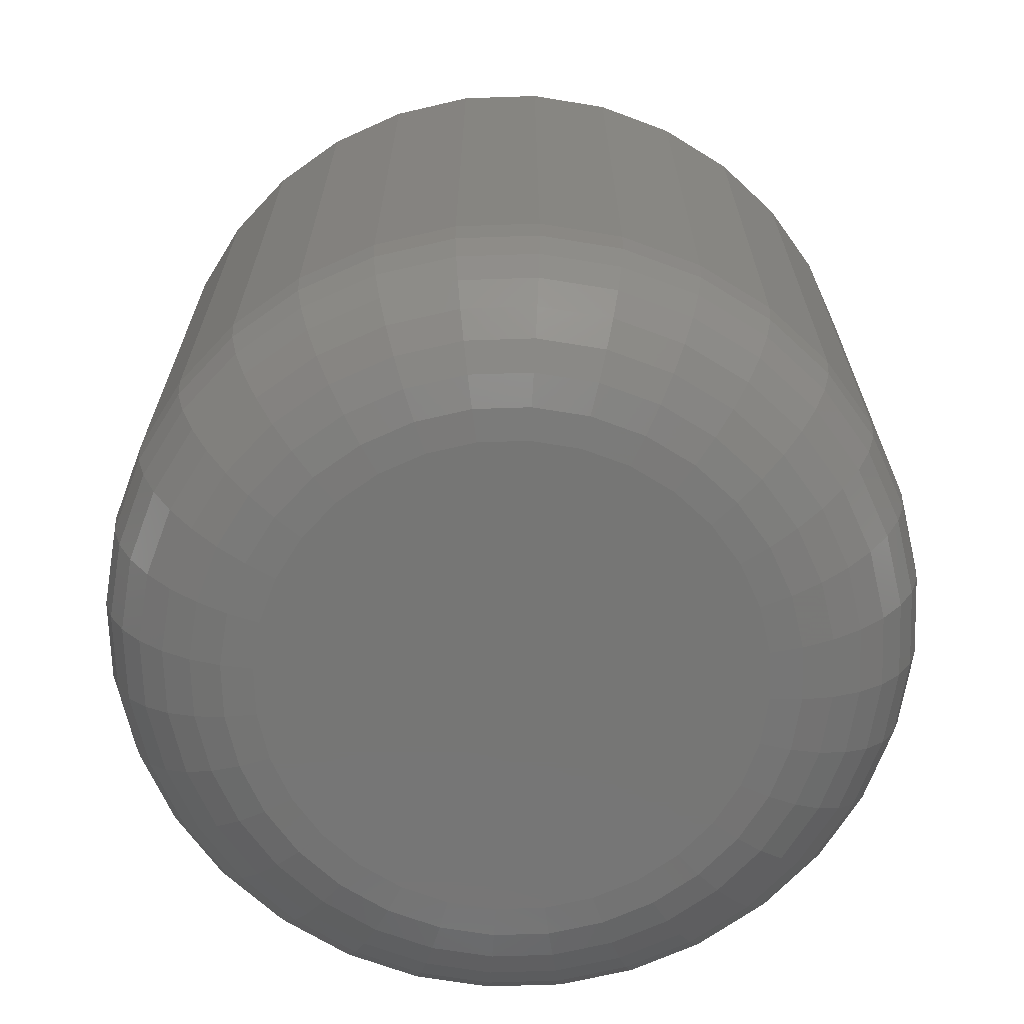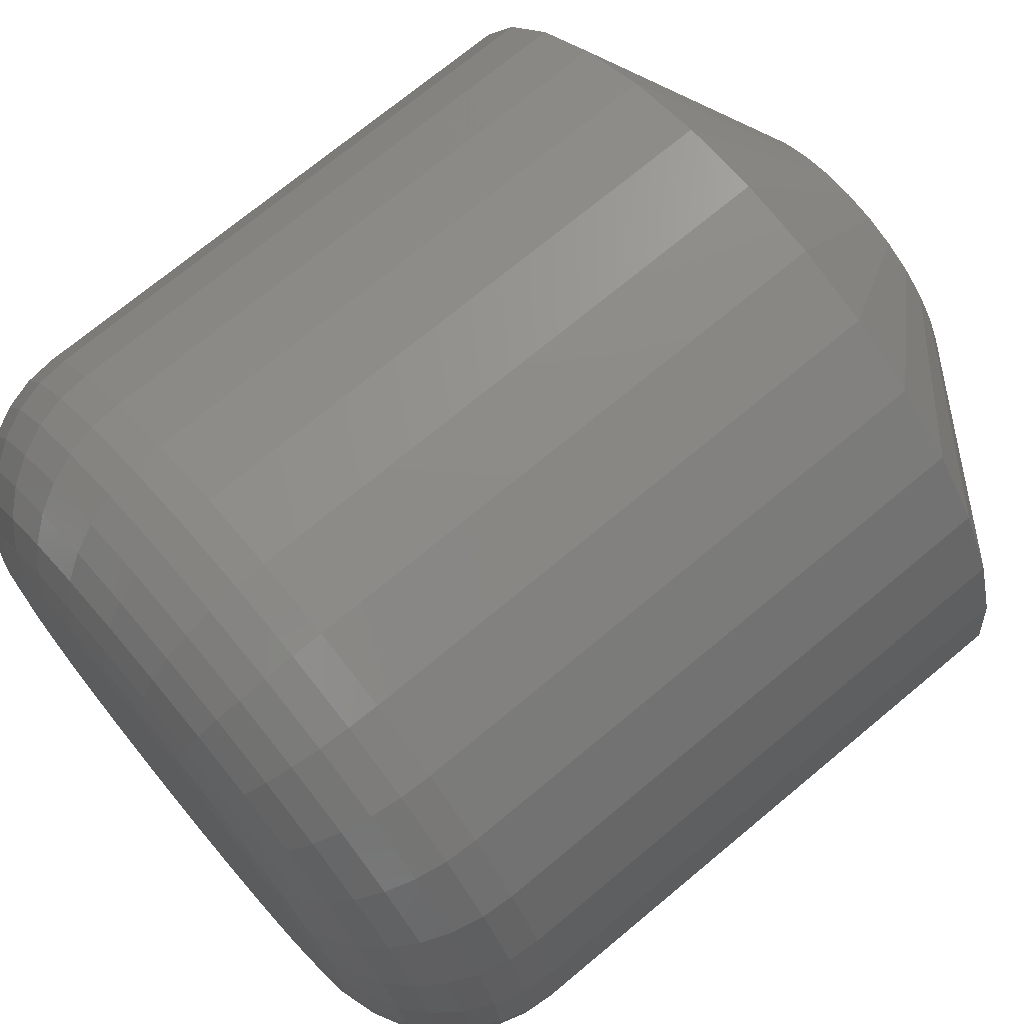
<metadata>
{"format":"stl","ext":"stl","renderer":"f3d","projection":"perspective","resolution":1024,"background":"white","views":[{"elev":-68.4,"azim":176.3,"up":"+Y"},{"elev":71.9,"azim":50.2,"up":"+Z"}]}
</metadata>
<code>
# stl→obj: 352 verts, 700 faces
v 0.7026 -0.01562 0.08684
v 0.7026 -0.07031 0.08684
v 0.7019 -0.01562 0.07914
v 0.7019 -0.07031 0.07914
v 0.6996 -0.01562 0.07174
v 0.6996 -0.07031 0.07174
v 0.696 -0.01562 0.06491
v 0.696 -0.07031 0.06491
v 0.6911 -0.01562 0.05893
v 0.6911 -0.07031 0.05893
v 0.6851 -0.01562 0.05402
v 0.6851 -0.07031 0.05402
v 0.6783 -0.01562 0.05037
v 0.6783 -0.07031 0.05037
v 0.6709 -0.01562 0.04813
v 0.6709 -0.07031 0.04813
v 0.6632 -0.01562 0.04737
v 0.6632 -0.07031 0.04737
v 0.6555 -0.01562 0.04813
v 0.6555 -0.07031 0.04813
v 0.6481 -0.01562 0.05037
v 0.6481 -0.07031 0.05037
v 0.6412 -0.01562 0.05402
v 0.6412 -0.07031 0.05402
v 0.6352 -0.01562 0.05893
v 0.6352 -0.07031 0.05893
v 0.6303 -0.01562 0.06491
v 0.6303 -0.07031 0.06491
v 0.6267 -0.01562 0.07174
v 0.6267 -0.07031 0.07174
v 0.6244 -0.01562 0.07914
v 0.6244 -0.07031 0.07914
v 0.6237 -0.01562 0.08684
v 0.6237 -0.07031 0.08684
v 0.6244 -0.01562 0.09454
v 0.6244 -0.07031 0.09454
v 0.6267 -0.01562 0.1019
v 0.6267 -0.07031 0.1019
v 0.6303 -0.01562 0.1088
v 0.6303 -0.07031 0.1088
v 0.6352 -0.01562 0.1148
v 0.6352 -0.07031 0.1148
v 0.6412 -0.01562 0.1197
v 0.6412 -0.07031 0.1197
v 0.6481 -0.01562 0.1233
v 0.6481 -0.07031 0.1233
v 0.6555 -0.01562 0.1256
v 0.6555 -0.07031 0.1256
v 0.6632 -0.01562 0.1263
v 0.6632 -0.07031 0.1263
v 0.6709 -0.01562 0.1256
v 0.6709 -0.07031 0.1256
v 0.6783 -0.01562 0.1233
v 0.6783 -0.07031 0.1233
v 0.6851 -0.01562 0.1197
v 0.6851 -0.07031 0.1197
v 0.6911 -0.01562 0.1148
v 0.6911 -0.07031 0.1148
v 0.696 -0.01562 0.1088
v 0.696 -0.07031 0.1088
v 0.6996 -0.01562 0.1019
v 0.6996 -0.07031 0.1019
v 0.7019 -0.01562 0.09454
v 0.7019 -0.07031 0.09454
v 0.6632 -0.08594 0.1107
v 0.6585 -0.08594 0.1102
v 0.654 -0.08594 0.1089
v 0.6678 -0.08594 0.1102
v 0.6723 -0.08594 0.1089
v 0.6499 -0.08594 0.1067
v 0.6764 -0.08594 0.1067
v 0.6463 -0.08594 0.1037
v 0.68 -0.08594 0.1037
v 0.6433 -0.08594 0.1001
v 0.683 -0.08594 0.1001
v 0.6411 -0.08594 0.09597
v 0.6852 -0.08594 0.09597
v 0.6398 -0.08594 0.09149
v 0.6865 -0.08594 0.09149
v 0.6865 -0.08594 0.08219
v 0.6411 -0.08594 0.07772
v 0.6852 -0.08594 0.07772
v 0.6433 -0.08594 0.07359
v 0.683 -0.08594 0.07359
v 0.6463 -0.08594 0.06998
v 0.68 -0.08594 0.06998
v 0.6499 -0.08594 0.06701
v 0.6764 -0.08594 0.06701
v 0.654 -0.08594 0.06481
v 0.6723 -0.08594 0.06481
v 0.6585 -0.08594 0.06345
v 0.6632 -0.08594 0.06299
v 0.6678 -0.08594 0.06345
v 0.687 -0.08594 0.08684
v 0.6393 -0.08594 0.08684
v 0.6398 -0.08594 0.08219
v 0.6901 -0.08564 0.08684
v 0.6895 -0.08564 0.08159
v 0.693 -0.08475 0.08684
v 0.6924 -0.08475 0.08102
v 0.6957 -0.0833 0.08684
v 0.6951 -0.0833 0.0805
v 0.6981 -0.08136 0.08684
v 0.6974 -0.08136 0.08003
v 0.7 -0.07899 0.08684
v 0.6993 -0.07899 0.07965
v 0.7014 -0.07629 0.08684
v 0.7007 -0.07629 0.07937
v 0.7023 -0.07336 0.08684
v 0.7016 -0.07336 0.0792
v 0.6368 -0.08564 0.08159
v 0.6363 -0.08564 0.08684
v 0.6339 -0.08475 0.08102
v 0.6333 -0.08475 0.08684
v 0.6313 -0.0833 0.0805
v 0.6306 -0.0833 0.08684
v 0.6289 -0.08136 0.08003
v 0.6283 -0.08136 0.08684
v 0.627 -0.07899 0.07965
v 0.6263 -0.07899 0.08684
v 0.6256 -0.07629 0.07937
v 0.6249 -0.07629 0.08684
v 0.6247 -0.07336 0.0792
v 0.624 -0.07336 0.08684
v 0.6383 -0.08564 0.07655
v 0.6356 -0.08475 0.07543
v 0.6331 -0.0833 0.07439
v 0.6309 -0.08136 0.07349
v 0.6291 -0.07899 0.07274
v 0.6278 -0.07629 0.07219
v 0.627 -0.07336 0.07185
v 0.6408 -0.08564 0.0719
v 0.6384 -0.08475 0.07027
v 0.6361 -0.0833 0.06877
v 0.6341 -0.08136 0.06745
v 0.6325 -0.07899 0.06637
v 0.6313 -0.07629 0.06557
v 0.6306 -0.07336 0.06508
v 0.6441 -0.08564 0.06782
v 0.6421 -0.08475 0.06575
v 0.6402 -0.0833 0.06384
v 0.6385 -0.08136 0.06217
v 0.6371 -0.07899 0.06079
v 0.6361 -0.07629 0.05977
v 0.6355 -0.07336 0.05914
v 0.6482 -0.08564 0.06448
v 0.6466 -0.08475 0.06204
v 0.6451 -0.0833 0.05979
v 0.6438 -0.08136 0.05783
v 0.6427 -0.07899 0.05621
v 0.6419 -0.07629 0.05501
v 0.6414 -0.07336 0.05427
v 0.6529 -0.08564 0.06199
v 0.6517 -0.08475 0.05928
v 0.6507 -0.0833 0.05679
v 0.6498 -0.08136 0.0546
v 0.6491 -0.07899 0.05281
v 0.6485 -0.07629 0.05147
v 0.6482 -0.07336 0.05065
v 0.6579 -0.08564 0.06046
v 0.6573 -0.08475 0.05759
v 0.6568 -0.0833 0.05494
v 0.6563 -0.08136 0.05262
v 0.656 -0.07899 0.05071
v 0.6557 -0.07629 0.04929
v 0.6555 -0.07336 0.04842
v 0.6632 -0.08564 0.05995
v 0.6632 -0.08475 0.05701
v 0.6632 -0.0833 0.05431
v 0.6632 -0.08136 0.05194
v 0.6632 -0.07899 0.05
v 0.6632 -0.07629 0.04856
v 0.6632 -0.07336 0.04767
v 0.6684 -0.08564 0.06046
v 0.669 -0.08475 0.05759
v 0.6695 -0.0833 0.05494
v 0.67 -0.08136 0.05262
v 0.6703 -0.07899 0.05071
v 0.6706 -0.07629 0.04929
v 0.6708 -0.07336 0.04842
v 0.6735 -0.08564 0.06199
v 0.6746 -0.08475 0.05928
v 0.6756 -0.0833 0.05679
v 0.6765 -0.08136 0.0546
v 0.6773 -0.07899 0.05281
v 0.6778 -0.07629 0.05147
v 0.6781 -0.07336 0.05065
v 0.6781 -0.08564 0.06448
v 0.6797 -0.08475 0.06204
v 0.6812 -0.0833 0.05979
v 0.6825 -0.08136 0.05783
v 0.6836 -0.07899 0.05621
v 0.6844 -0.07629 0.05501
v 0.6849 -0.07336 0.05427
v 0.6822 -0.08564 0.06782
v 0.6842 -0.08475 0.06575
v 0.6862 -0.0833 0.06384
v 0.6878 -0.08136 0.06217
v 0.6892 -0.07899 0.06079
v 0.6902 -0.07629 0.05977
v 0.6909 -0.07336 0.05914
v 0.6855 -0.08564 0.0719
v 0.688 -0.08475 0.07027
v 0.6902 -0.0833 0.06877
v 0.6922 -0.08136 0.06745
v 0.6938 -0.07899 0.06637
v 0.695 -0.07629 0.06557
v 0.6957 -0.07336 0.06508
v 0.688 -0.08564 0.07655
v 0.6907 -0.08475 0.07543
v 0.6932 -0.0833 0.07439
v 0.6954 -0.08136 0.07349
v 0.6972 -0.07899 0.07274
v 0.6985 -0.07629 0.07219
v 0.6993 -0.07336 0.07185
v 0.6368 -0.08564 0.09209
v 0.6339 -0.08475 0.09266
v 0.6313 -0.0833 0.09319
v 0.6289 -0.08136 0.09365
v 0.627 -0.07899 0.09403
v 0.6256 -0.07629 0.09431
v 0.6247 -0.07336 0.09448
v 0.6895 -0.08564 0.09209
v 0.6924 -0.08475 0.09266
v 0.6951 -0.0833 0.09319
v 0.6974 -0.08136 0.09365
v 0.6993 -0.07899 0.09403
v 0.7007 -0.07629 0.09431
v 0.7016 -0.07336 0.09448
v 0.688 -0.08564 0.09714
v 0.6907 -0.08475 0.09826
v 0.6932 -0.0833 0.09929
v 0.6954 -0.08136 0.1002
v 0.6972 -0.07899 0.1009
v 0.6985 -0.07629 0.1015
v 0.6993 -0.07336 0.1018
v 0.6855 -0.08564 0.1018
v 0.688 -0.08475 0.1034
v 0.6902 -0.0833 0.1049
v 0.6922 -0.08136 0.1062
v 0.6938 -0.07899 0.1073
v 0.695 -0.07629 0.1081
v 0.6957 -0.07336 0.1086
v 0.6822 -0.08564 0.1059
v 0.6842 -0.08475 0.1079
v 0.6862 -0.0833 0.1098
v 0.6878 -0.08136 0.1115
v 0.6892 -0.07899 0.1129
v 0.6902 -0.07629 0.1139
v 0.6909 -0.07336 0.1145
v 0.6781 -0.08564 0.1092
v 0.6797 -0.08475 0.1116
v 0.6812 -0.0833 0.1139
v 0.6825 -0.08136 0.1159
v 0.6836 -0.07899 0.1175
v 0.6844 -0.07629 0.1187
v 0.6849 -0.07336 0.1194
v 0.6735 -0.08564 0.1117
v 0.6746 -0.08475 0.1144
v 0.6756 -0.0833 0.1169
v 0.6765 -0.08136 0.1191
v 0.6773 -0.07899 0.1209
v 0.6778 -0.07629 0.1222
v 0.6781 -0.07336 0.123
v 0.6684 -0.08564 0.1132
v 0.669 -0.08475 0.1161
v 0.6695 -0.0833 0.1187
v 0.67 -0.08136 0.1211
v 0.6703 -0.07899 0.123
v 0.6706 -0.07629 0.1244
v 0.6708 -0.07336 0.1253
v 0.6632 -0.08564 0.1137
v 0.6632 -0.08475 0.1167
v 0.6632 -0.0833 0.1194
v 0.6632 -0.08136 0.1217
v 0.6632 -0.07899 0.1237
v 0.6632 -0.07629 0.1251
v 0.6632 -0.07336 0.126
v 0.6579 -0.08564 0.1132
v 0.6573 -0.08475 0.1161
v 0.6568 -0.0833 0.1187
v 0.6563 -0.08136 0.1211
v 0.656 -0.07899 0.123
v 0.6557 -0.07629 0.1244
v 0.6555 -0.07336 0.1253
v 0.6529 -0.08564 0.1117
v 0.6517 -0.08475 0.1144
v 0.6507 -0.0833 0.1169
v 0.6498 -0.08136 0.1191
v 0.6491 -0.07899 0.1209
v 0.6485 -0.07629 0.1222
v 0.6482 -0.07336 0.123
v 0.6482 -0.08564 0.1092
v 0.6466 -0.08475 0.1116
v 0.6451 -0.0833 0.1139
v 0.6438 -0.08136 0.1159
v 0.6427 -0.07899 0.1175
v 0.6419 -0.07629 0.1187
v 0.6414 -0.07336 0.1194
v 0.6441 -0.08564 0.1059
v 0.6421 -0.08475 0.1079
v 0.6402 -0.0833 0.1098
v 0.6385 -0.08136 0.1115
v 0.6371 -0.07899 0.1129
v 0.6361 -0.07629 0.1139
v 0.6355 -0.07336 0.1145
v 0.6408 -0.08564 0.1018
v 0.6384 -0.08475 0.1034
v 0.6361 -0.0833 0.1049
v 0.6341 -0.08136 0.1062
v 0.6325 -0.07899 0.1073
v 0.6313 -0.07629 0.1081
v 0.6306 -0.07336 0.1086
v 0.6383 -0.08564 0.09714
v 0.6356 -0.08475 0.09826
v 0.6331 -0.0833 0.09929
v 0.6309 -0.08136 0.1002
v 0.6291 -0.07899 0.1009
v 0.6278 -0.07629 0.1015
v 0.627 -0.07336 0.1018
v 0.6745 0 0.09818
v 0.6518 0 0.09818
v 0.6721 0 0.1002
v 0.6498 0 0.09575
v 0.6765 0 0.09575
v 0.6483 0 0.09298
v 0.678 0 0.09298
v 0.6765 0 0.07793
v 0.6498 0 0.07793
v 0.678 0 0.08071
v 0.6518 0 0.0755
v 0.6745 0 0.0755
v 0.6542 0 0.07351
v 0.6721 0 0.07351
v 0.657 0 0.07203
v 0.66 0 0.07111
v 0.6693 0 0.07203
v 0.6632 0 0.07081
v 0.6663 0 0.07111
v 0.6542 0 0.1002
v 0.657 0 0.1017
v 0.66 0 0.1026
v 0.6632 0 0.1029
v 0.6663 0 0.1026
v 0.6693 0 0.1017
v 0.6483 0 0.08071
v 0.6474 0 0.08371
v 0.6789 0 0.08371
v 0.6471 0 0.08684
v 0.6792 0 0.08684
v 0.6474 0 0.08997
v 0.6789 0 0.08997
f 1 2 3
f 3 2 4
f 3 4 5
f 5 4 6
f 5 6 7
f 7 6 8
f 7 8 9
f 9 8 10
f 9 10 11
f 11 10 12
f 11 12 13
f 13 12 14
f 13 14 15
f 15 14 16
f 15 16 17
f 17 16 18
f 17 18 19
f 19 18 20
f 19 20 21
f 21 20 22
f 21 22 23
f 23 22 24
f 23 24 25
f 25 24 26
f 25 26 27
f 27 26 28
f 27 28 29
f 29 28 30
f 29 30 31
f 31 30 32
f 31 32 33
f 33 32 34
f 33 34 35
f 35 34 36
f 35 36 37
f 37 36 38
f 37 38 39
f 39 38 40
f 39 40 41
f 41 40 42
f 41 42 43
f 43 42 44
f 43 44 45
f 45 44 46
f 45 46 47
f 47 46 48
f 47 48 49
f 49 48 50
f 49 50 51
f 51 50 52
f 51 52 53
f 53 52 54
f 53 54 55
f 55 54 56
f 55 56 57
f 57 56 58
f 57 58 59
f 59 58 60
f 59 60 61
f 61 60 62
f 61 62 63
f 63 62 64
f 63 64 1
f 1 64 2
f 65 66 67
f 68 65 67
f 68 67 69
f 69 67 70
f 69 70 71
f 71 70 72
f 71 72 73
f 73 72 74
f 73 74 75
f 75 74 76
f 75 76 77
f 77 76 78
f 77 78 79
f 80 81 82
f 82 81 83
f 82 83 84
f 84 83 85
f 84 85 86
f 86 85 87
f 86 87 88
f 88 87 89
f 88 89 90
f 90 89 91
f 90 91 92
f 90 92 93
f 79 78 94
f 94 78 95
f 94 95 80
f 80 95 96
f 80 96 81
f 94 80 97
f 97 80 98
f 97 98 99
f 99 98 100
f 99 100 101
f 101 100 102
f 101 102 103
f 103 102 104
f 103 104 105
f 105 104 106
f 105 106 107
f 107 106 108
f 107 108 109
f 109 108 110
f 109 110 2
f 2 110 4
f 96 95 111
f 111 95 112
f 111 112 113
f 113 112 114
f 113 114 115
f 115 114 116
f 115 116 117
f 117 116 118
f 117 118 119
f 119 118 120
f 119 120 121
f 121 120 122
f 121 122 123
f 123 122 124
f 123 124 32
f 32 124 34
f 81 96 125
f 125 96 111
f 125 111 126
f 126 111 113
f 126 113 127
f 127 113 115
f 127 115 128
f 128 115 117
f 128 117 129
f 129 117 119
f 129 119 130
f 130 119 121
f 130 121 131
f 131 121 123
f 131 123 30
f 30 123 32
f 83 81 132
f 132 81 125
f 132 125 133
f 133 125 126
f 133 126 134
f 134 126 127
f 134 127 135
f 135 127 128
f 135 128 136
f 136 128 129
f 136 129 137
f 137 129 130
f 137 130 138
f 138 130 131
f 138 131 28
f 28 131 30
f 85 83 139
f 139 83 132
f 139 132 140
f 140 132 133
f 140 133 141
f 141 133 134
f 141 134 142
f 142 134 135
f 142 135 143
f 143 135 136
f 143 136 144
f 144 136 137
f 144 137 145
f 145 137 138
f 145 138 26
f 26 138 28
f 87 85 146
f 146 85 139
f 146 139 147
f 147 139 140
f 147 140 148
f 148 140 141
f 148 141 149
f 149 141 142
f 149 142 150
f 150 142 143
f 150 143 151
f 151 143 144
f 151 144 152
f 152 144 145
f 152 145 24
f 24 145 26
f 89 87 153
f 153 87 146
f 153 146 154
f 154 146 147
f 154 147 155
f 155 147 148
f 155 148 156
f 156 148 149
f 156 149 157
f 157 149 150
f 157 150 158
f 158 150 151
f 158 151 159
f 159 151 152
f 159 152 22
f 22 152 24
f 91 89 160
f 160 89 153
f 160 153 161
f 161 153 154
f 161 154 162
f 162 154 155
f 162 155 163
f 163 155 156
f 163 156 164
f 164 156 157
f 164 157 165
f 165 157 158
f 165 158 166
f 166 158 159
f 166 159 20
f 20 159 22
f 92 91 167
f 167 91 160
f 167 160 168
f 168 160 161
f 168 161 169
f 169 161 162
f 169 162 170
f 170 162 163
f 170 163 171
f 171 163 164
f 171 164 172
f 172 164 165
f 172 165 173
f 173 165 166
f 173 166 18
f 18 166 20
f 93 92 174
f 174 92 167
f 174 167 175
f 175 167 168
f 175 168 176
f 176 168 169
f 176 169 177
f 177 169 170
f 177 170 178
f 178 170 171
f 178 171 179
f 179 171 172
f 179 172 180
f 180 172 173
f 180 173 16
f 16 173 18
f 90 93 181
f 181 93 174
f 181 174 182
f 182 174 175
f 182 175 183
f 183 175 176
f 183 176 184
f 184 176 177
f 184 177 185
f 185 177 178
f 185 178 186
f 186 178 179
f 186 179 187
f 187 179 180
f 187 180 14
f 14 180 16
f 88 90 188
f 188 90 181
f 188 181 189
f 189 181 182
f 189 182 190
f 190 182 183
f 190 183 191
f 191 183 184
f 191 184 192
f 192 184 185
f 192 185 193
f 193 185 186
f 193 186 194
f 194 186 187
f 194 187 12
f 12 187 14
f 86 88 195
f 195 88 188
f 195 188 196
f 196 188 189
f 196 189 197
f 197 189 190
f 197 190 198
f 198 190 191
f 198 191 199
f 199 191 192
f 199 192 200
f 200 192 193
f 200 193 201
f 201 193 194
f 201 194 10
f 10 194 12
f 84 86 202
f 202 86 195
f 202 195 203
f 203 195 196
f 203 196 204
f 204 196 197
f 204 197 205
f 205 197 198
f 205 198 206
f 206 198 199
f 206 199 207
f 207 199 200
f 207 200 208
f 208 200 201
f 208 201 8
f 8 201 10
f 82 84 209
f 209 84 202
f 209 202 210
f 210 202 203
f 210 203 211
f 211 203 204
f 211 204 212
f 212 204 205
f 212 205 213
f 213 205 206
f 213 206 214
f 214 206 207
f 214 207 215
f 215 207 208
f 215 208 6
f 6 208 8
f 80 82 98
f 98 82 209
f 98 209 100
f 100 209 210
f 100 210 102
f 102 210 211
f 102 211 104
f 104 211 212
f 104 212 106
f 106 212 213
f 106 213 108
f 108 213 214
f 108 214 110
f 110 214 215
f 110 215 4
f 4 215 6
f 95 78 112
f 112 78 216
f 112 216 114
f 114 216 217
f 114 217 116
f 116 217 218
f 116 218 118
f 118 218 219
f 118 219 120
f 120 219 220
f 120 220 122
f 122 220 221
f 122 221 124
f 124 221 222
f 124 222 34
f 34 222 36
f 79 94 223
f 223 94 97
f 223 97 224
f 224 97 99
f 224 99 225
f 225 99 101
f 225 101 226
f 226 101 103
f 226 103 227
f 227 103 105
f 227 105 228
f 228 105 107
f 228 107 229
f 229 107 109
f 229 109 64
f 64 109 2
f 77 79 230
f 230 79 223
f 230 223 231
f 231 223 224
f 231 224 232
f 232 224 225
f 232 225 233
f 233 225 226
f 233 226 234
f 234 226 227
f 234 227 235
f 235 227 228
f 235 228 236
f 236 228 229
f 236 229 62
f 62 229 64
f 75 77 237
f 237 77 230
f 237 230 238
f 238 230 231
f 238 231 239
f 239 231 232
f 239 232 240
f 240 232 233
f 240 233 241
f 241 233 234
f 241 234 242
f 242 234 235
f 242 235 243
f 243 235 236
f 243 236 60
f 60 236 62
f 73 75 244
f 244 75 237
f 244 237 245
f 245 237 238
f 245 238 246
f 246 238 239
f 246 239 247
f 247 239 240
f 247 240 248
f 248 240 241
f 248 241 249
f 249 241 242
f 249 242 250
f 250 242 243
f 250 243 58
f 58 243 60
f 71 73 251
f 251 73 244
f 251 244 252
f 252 244 245
f 252 245 253
f 253 245 246
f 253 246 254
f 254 246 247
f 254 247 255
f 255 247 248
f 255 248 256
f 256 248 249
f 256 249 257
f 257 249 250
f 257 250 56
f 56 250 58
f 69 71 258
f 258 71 251
f 258 251 259
f 259 251 252
f 259 252 260
f 260 252 253
f 260 253 261
f 261 253 254
f 261 254 262
f 262 254 255
f 262 255 263
f 263 255 256
f 263 256 264
f 264 256 257
f 264 257 54
f 54 257 56
f 68 69 265
f 265 69 258
f 265 258 266
f 266 258 259
f 266 259 267
f 267 259 260
f 267 260 268
f 268 260 261
f 268 261 269
f 269 261 262
f 269 262 270
f 270 262 263
f 270 263 271
f 271 263 264
f 271 264 52
f 52 264 54
f 65 68 272
f 272 68 265
f 272 265 273
f 273 265 266
f 273 266 274
f 274 266 267
f 274 267 275
f 275 267 268
f 275 268 276
f 276 268 269
f 276 269 277
f 277 269 270
f 277 270 278
f 278 270 271
f 278 271 50
f 50 271 52
f 66 65 279
f 279 65 272
f 279 272 280
f 280 272 273
f 280 273 281
f 281 273 274
f 281 274 282
f 282 274 275
f 282 275 283
f 283 275 276
f 283 276 284
f 284 276 277
f 284 277 285
f 285 277 278
f 285 278 48
f 48 278 50
f 67 66 286
f 286 66 279
f 286 279 287
f 287 279 280
f 287 280 288
f 288 280 281
f 288 281 289
f 289 281 282
f 289 282 290
f 290 282 283
f 290 283 291
f 291 283 284
f 291 284 292
f 292 284 285
f 292 285 46
f 46 285 48
f 70 67 293
f 293 67 286
f 293 286 294
f 294 286 287
f 294 287 295
f 295 287 288
f 295 288 296
f 296 288 289
f 296 289 297
f 297 289 290
f 297 290 298
f 298 290 291
f 298 291 299
f 299 291 292
f 299 292 44
f 44 292 46
f 72 70 300
f 300 70 293
f 300 293 301
f 301 293 294
f 301 294 302
f 302 294 295
f 302 295 303
f 303 295 296
f 303 296 304
f 304 296 297
f 304 297 305
f 305 297 298
f 305 298 306
f 306 298 299
f 306 299 42
f 42 299 44
f 74 72 307
f 307 72 300
f 307 300 308
f 308 300 301
f 308 301 309
f 309 301 302
f 309 302 310
f 310 302 303
f 310 303 311
f 311 303 304
f 311 304 312
f 312 304 305
f 312 305 313
f 313 305 306
f 313 306 40
f 40 306 42
f 76 74 314
f 314 74 307
f 314 307 315
f 315 307 308
f 315 308 316
f 316 308 309
f 316 309 317
f 317 309 310
f 317 310 318
f 318 310 311
f 318 311 319
f 319 311 312
f 319 312 320
f 320 312 313
f 320 313 38
f 38 313 40
f 78 76 216
f 216 76 314
f 216 314 217
f 217 314 315
f 217 315 218
f 218 315 316
f 218 316 219
f 219 316 317
f 219 317 220
f 220 317 318
f 220 318 221
f 221 318 319
f 221 319 222
f 222 319 320
f 222 320 36
f 36 320 38
f 321 322 323
f 324 322 321
f 325 324 321
f 326 324 325
f 327 326 325
f 328 329 330
f 331 329 328
f 332 331 328
f 333 331 332
f 334 333 332
f 334 335 333
f 336 335 334
f 337 336 334
f 337 338 336
f 339 338 337
f 340 341 342
f 340 342 343
f 340 343 344
f 340 344 345
f 340 345 323
f 340 323 322
f 329 346 330
f 330 346 347
f 330 347 348
f 348 347 349
f 348 349 350
f 350 349 351
f 350 351 352
f 352 351 326
f 352 326 327
f 349 31 33
f 349 347 31
f 1 348 350
f 1 3 348
f 346 27 29
f 29 31 346
f 346 31 347
f 331 23 25
f 25 27 331
f 331 27 329
f 329 27 346
f 335 19 21
f 21 23 335
f 335 23 333
f 333 23 331
f 338 17 19
f 338 19 336
f 336 19 335
f 339 13 15
f 15 17 339
f 339 17 338
f 334 9 11
f 11 13 334
f 334 13 337
f 337 13 339
f 328 5 7
f 7 9 328
f 328 9 332
f 332 9 334
f 3 5 348
f 348 5 330
f 330 5 328
f 350 63 1
f 350 352 63
f 33 351 349
f 33 35 351
f 327 59 61
f 61 63 327
f 327 63 352
f 321 55 57
f 57 59 321
f 321 59 325
f 325 59 327
f 345 51 53
f 53 55 345
f 345 55 323
f 323 55 321
f 343 49 51
f 343 51 344
f 344 51 345
f 342 45 47
f 47 49 342
f 342 49 343
f 340 41 43
f 43 45 340
f 340 45 341
f 341 45 342
f 324 37 39
f 39 41 324
f 324 41 322
f 322 41 340
f 35 37 351
f 351 37 326
f 326 37 324

</code>
